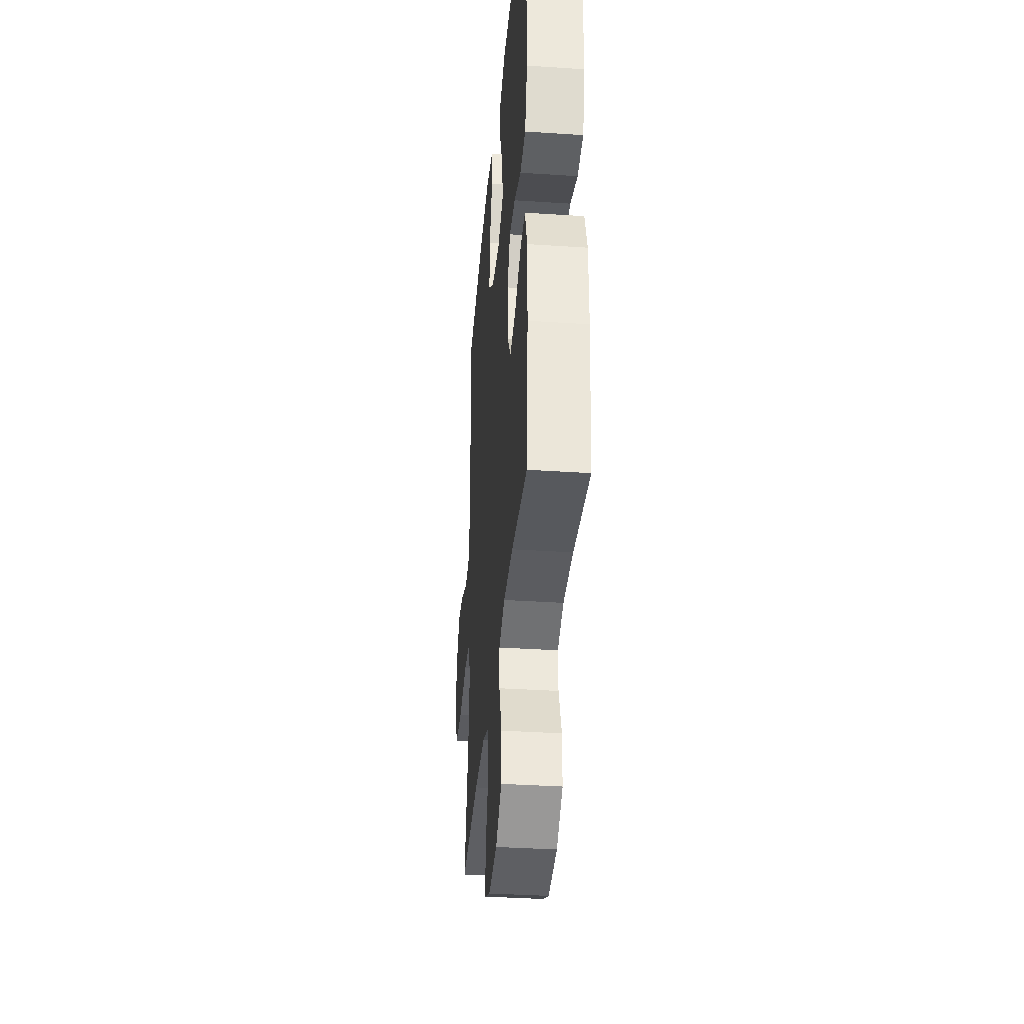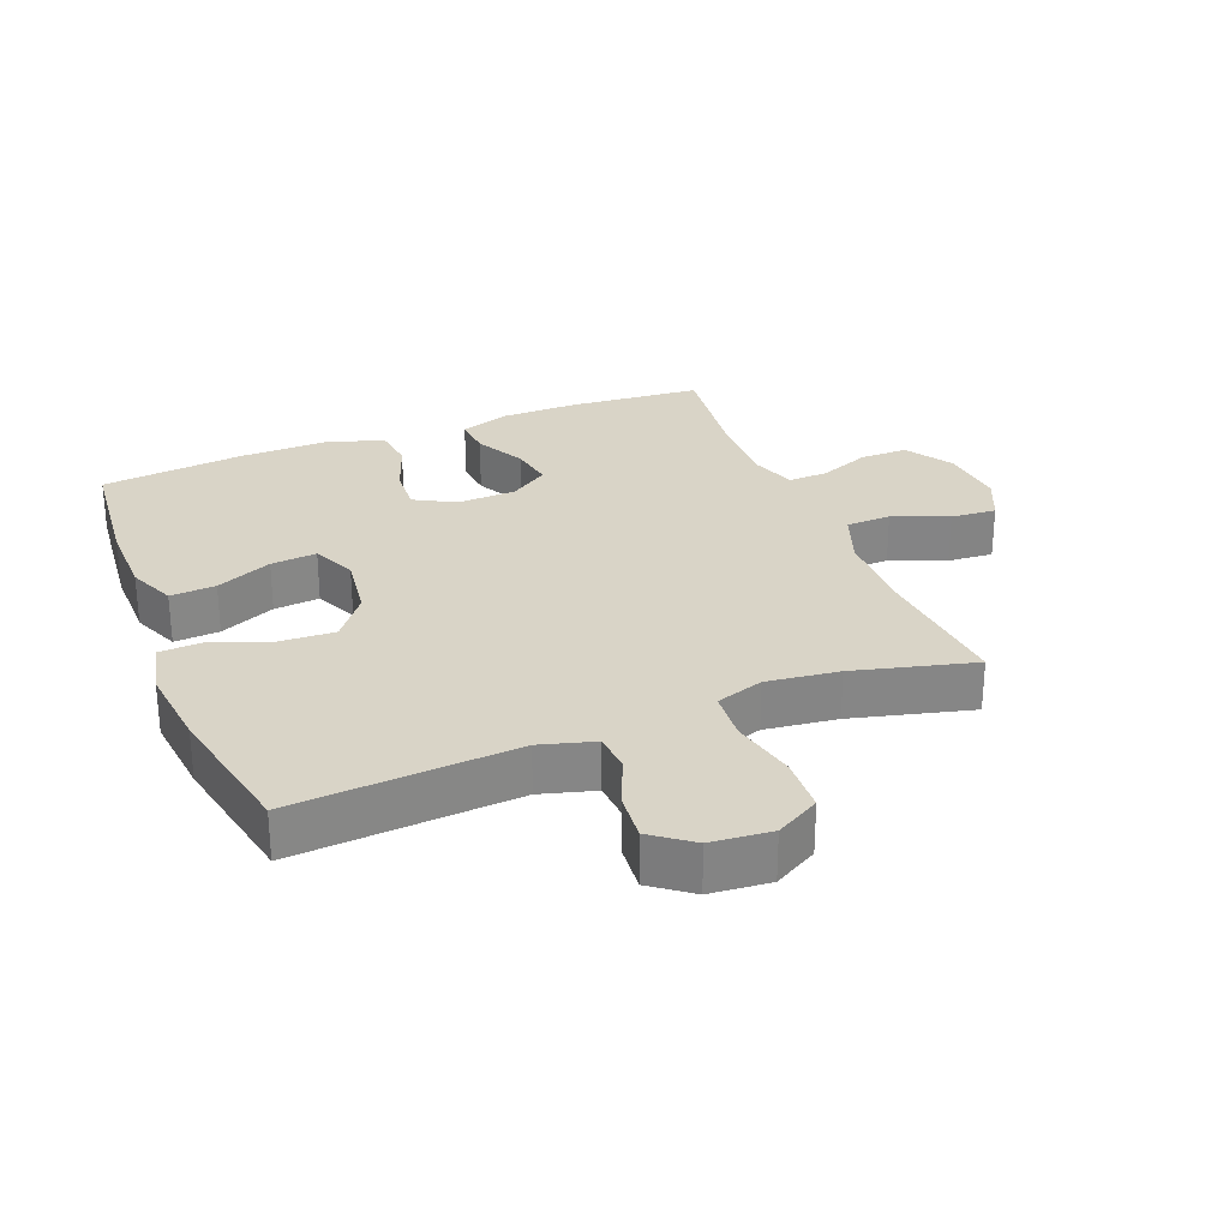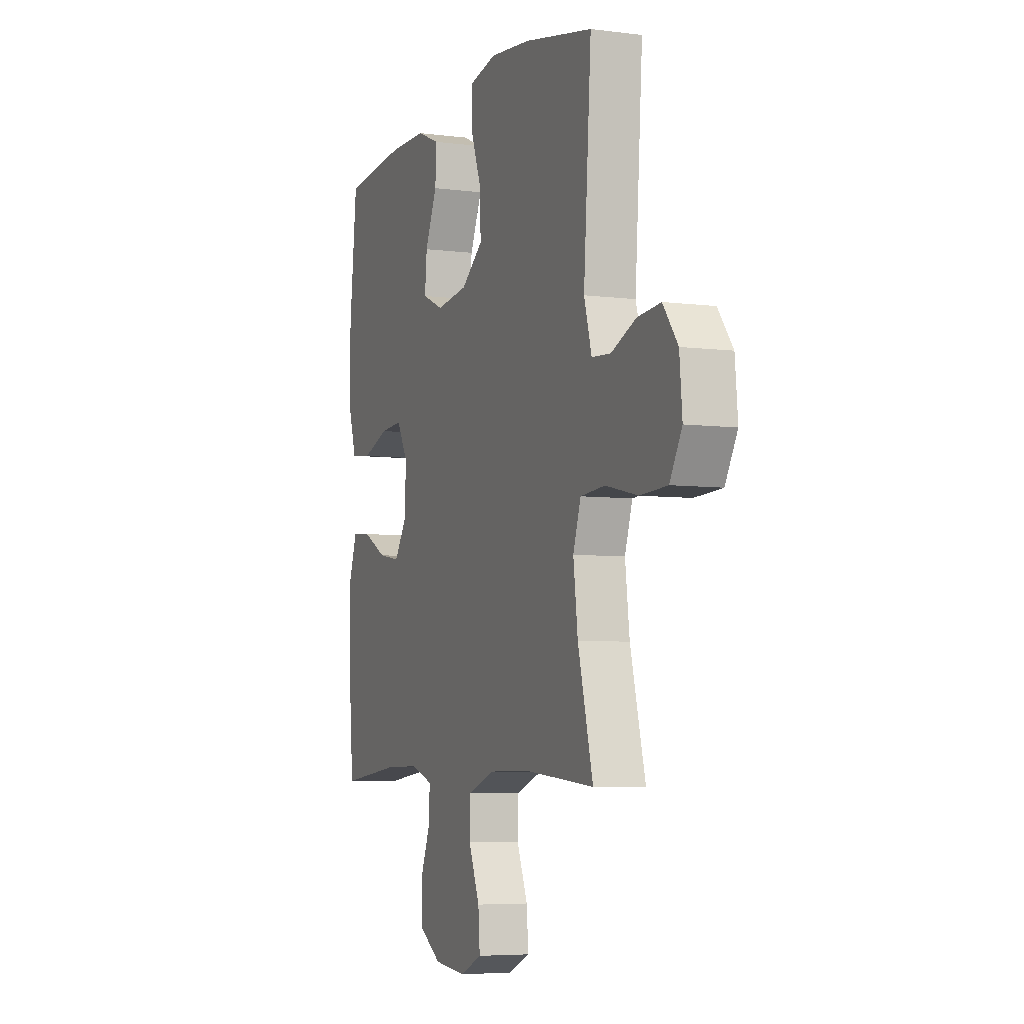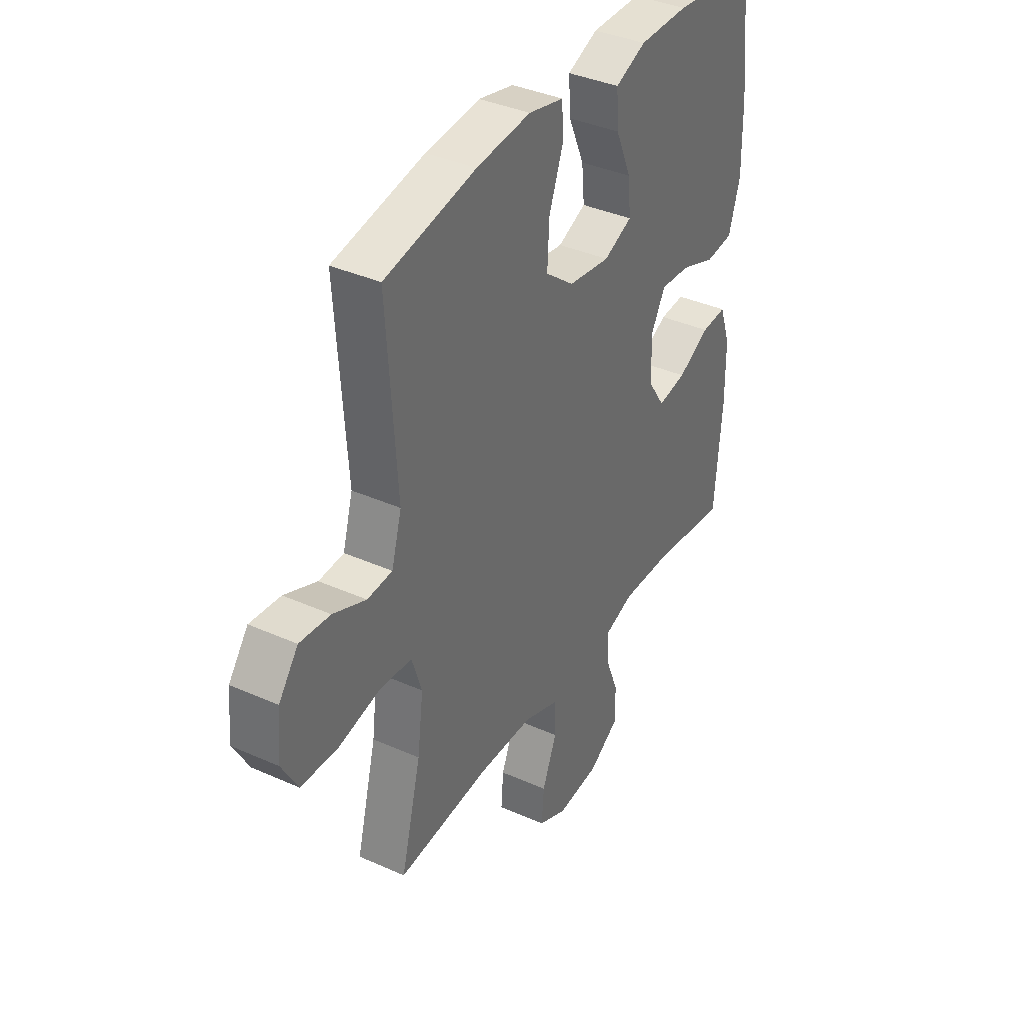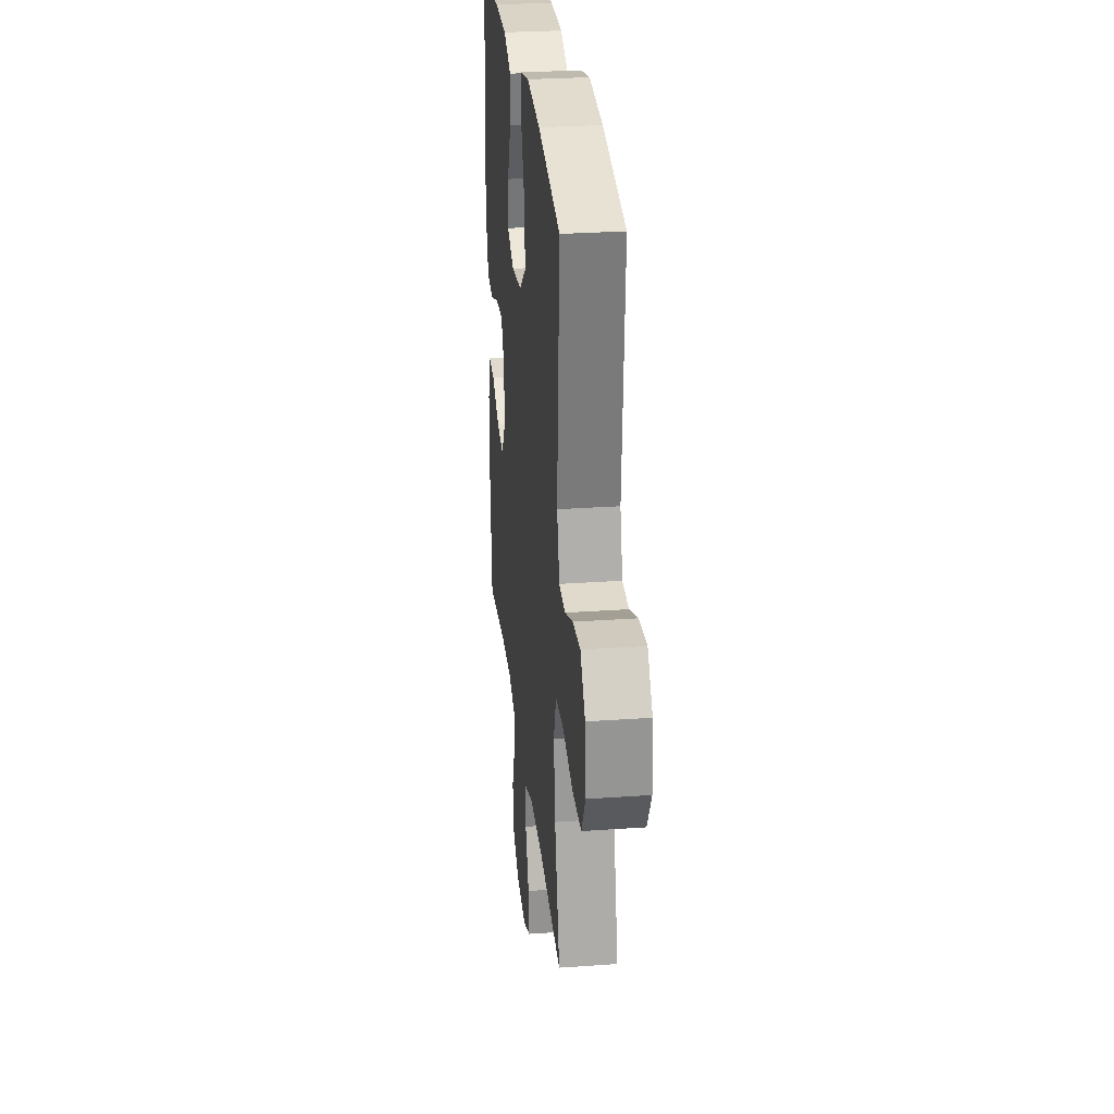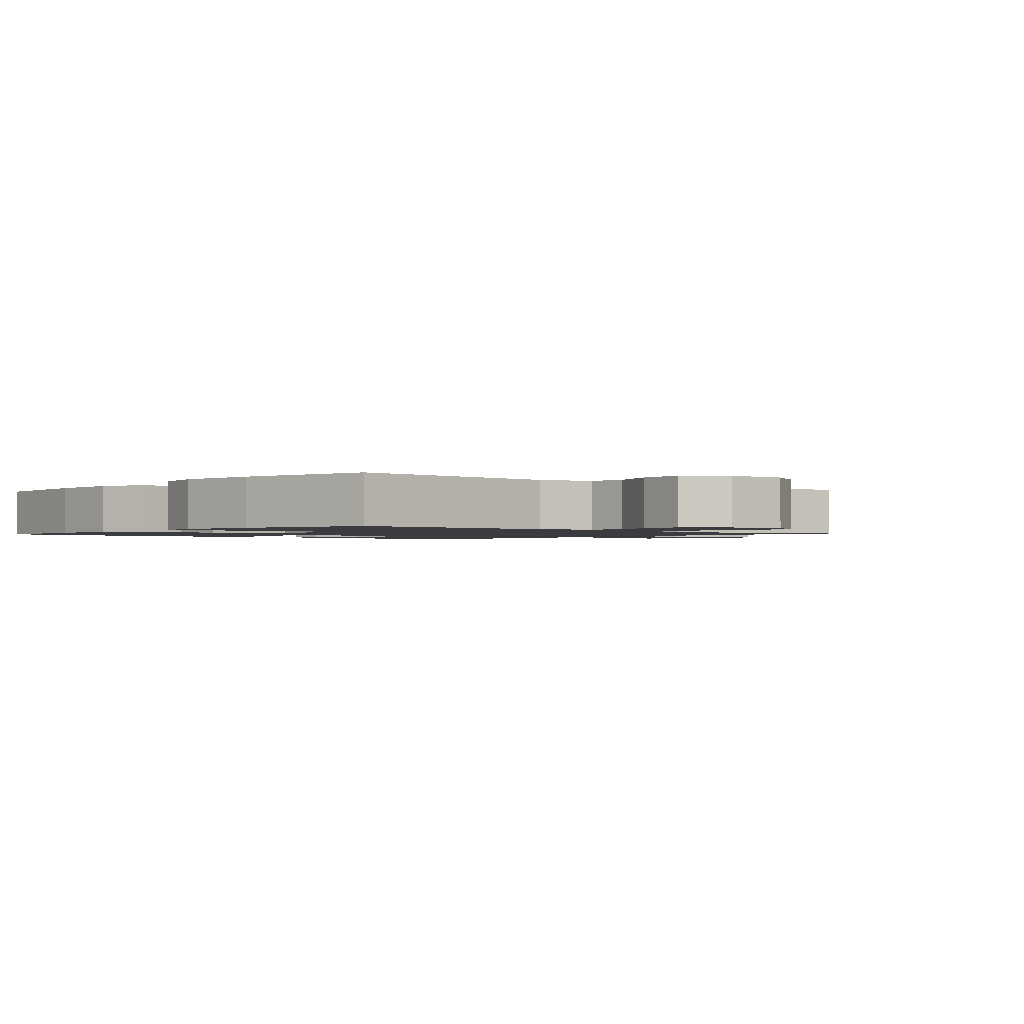
<metadata>
{"format":"obj","ext":"obj","renderer":"f3d","projection":"perspective","resolution":1024,"background":"white","views":[{"elev":-35.9,"azim":-95.0,"up":"+Z"},{"elev":28.4,"azim":68.3,"up":"+Y"},{"elev":-5.7,"azim":68.3,"up":"+Z"},{"elev":37.4,"azim":119.9,"up":"+Z"},{"elev":28.3,"azim":83.9,"up":"+Z"},{"elev":-1.5,"azim":48.6,"up":"+Y"}]}
</metadata>
<code>
o path6622
v -0.3413 0.0375 -0.4435
v -0.2266 0.0375 -0.4414
v -0.1546 0.0375 -0.4664
v -0.1565 0.0375 -0.5286
v -0.1887 0.0375 -0.6099
v -0.1887 0.0375 -0.685
v -0.1153 0.0375 -0.732
v -0.01133 0.0375 -0.7423
v 0.05899 0.0375 -0.7109
v 0.05359 0.0375 -0.6386
v 0.01818 0.0375 -0.551
v 0.0204 0.0375 -0.4798
v 0.1071 0.0375 -0.4483
v 0.2415 0.0375 -0.4467
v 0.467 0.0375 -0.4666
v 0.4181 0.0375 -0.2758
v 0.4039 0.0375 -0.1613
v 0.4287 0.0375 -0.08582
v 0.5082 0.0375 -0.07969
v 0.6128 0.0375 -0.1032
v 0.7011 0.0375 -0.09917
v 0.7405 0.0375 -0.02956
v 0.7317 0.0375 0.06629
v 0.6839 0.0375 0.1298
v 0.6088 0.0375 0.1229
v 0.5283 0.0375 0.0895
v 0.4669 0.0375 0.09392
v 0.4423 0.0375 0.1805
v 0.467 0.0375 0.5351
v 0.2432 0.0375 0.5803
v 0.1096 0.0375 0.5946
v 0.0233 0.0375 0.5753
v 0.02052 0.0375 0.5078
v 0.05489 0.0375 0.4145
v 0.05938 0.0375 0.3269
v -0.01106 0.0375 0.2721
v -0.1135 0.0375 0.2583
v -0.1829 0.0375 0.289
v -0.1762 0.0375 0.3619
v -0.1375 0.0375 0.4505
v -0.1327 0.0375 0.5227
v -0.2079 0.0375 0.5544
v -0.3292 0.0375 0.5557
v -0.5349 0.0375 0.5351
v -0.559 0.0375 0.3063
v -0.5606 0.0375 0.1688
v -0.5327 0.0375 0.07758
v -0.4649 0.0375 0.06963
v -0.3792 0.0375 0.1005
v -0.3062 0.0375 0.1055
v -0.2705 0.0375 0.04082
v -0.2745 0.0375 -0.05283
v -0.3149 0.0375 -0.1138
v -0.3849 0.0375 -0.1017
v -0.4631 0.0375 -0.06062
v -0.5247 0.0375 -0.05587
v -0.5515 0.0375 -0.1328
v -0.5525 0.0375 -0.2567
v -0.5349 0.0375 -0.4666
v -0.3413 -0.0375 -0.4435
v -0.2266 -0.0375 -0.4414
v -0.1546 -0.0375 -0.4664
v -0.1565 -0.0375 -0.5286
v -0.1887 -0.0375 -0.6099
v -0.1887 -0.0375 -0.685
v -0.1153 -0.0375 -0.732
v -0.01133 -0.0375 -0.7423
v 0.05899 -0.0375 -0.7109
v 0.05359 -0.0375 -0.6386
v 0.01818 -0.0375 -0.551
v 0.0204 -0.0375 -0.4798
v 0.1071 -0.0375 -0.4483
v 0.2415 -0.0375 -0.4467
v 0.467 -0.0375 -0.4666
v 0.4181 -0.0375 -0.2758
v 0.4039 -0.0375 -0.1613
v 0.4287 -0.0375 -0.08582
v 0.5082 -0.0375 -0.07969
v 0.6128 -0.0375 -0.1032
v 0.7011 -0.0375 -0.09917
v 0.7405 -0.0375 -0.02956
v 0.7317 -0.0375 0.06629
v 0.6839 -0.0375 0.1298
v 0.6088 -0.0375 0.1229
v 0.5283 -0.0375 0.0895
v 0.4669 -0.0375 0.09392
v 0.4423 -0.0375 0.1805
v 0.467 -0.0375 0.5351
v 0.2432 -0.0375 0.5803
v 0.1096 -0.0375 0.5946
v 0.0233 -0.0375 0.5753
v 0.02052 -0.0375 0.5078
v 0.05489 -0.0375 0.4145
v 0.05938 -0.0375 0.3269
v -0.01106 -0.0375 0.2721
v -0.1135 -0.0375 0.2583
v -0.1829 -0.0375 0.289
v -0.1762 -0.0375 0.3619
v -0.1375 -0.0375 0.4505
v -0.1327 -0.0375 0.5227
v -0.2079 -0.0375 0.5544
v -0.3292 -0.0375 0.5557
v -0.5349 -0.0375 0.5351
v -0.559 -0.0375 0.3063
v -0.5606 -0.0375 0.1688
v -0.5327 -0.0375 0.07758
v -0.4649 -0.0375 0.06963
v -0.3792 -0.0375 0.1005
v -0.3062 -0.0375 0.1055
v -0.2705 -0.0375 0.04082
v -0.2745 -0.0375 -0.05283
v -0.3149 -0.0375 -0.1138
v -0.3849 -0.0375 -0.1017
v -0.4631 -0.0375 -0.06062
v -0.5247 -0.0375 -0.05587
v -0.5515 -0.0375 -0.1328
v -0.5525 -0.0375 -0.2567
v -0.5349 -0.0375 -0.4666
v -0.1153 0.0375 -0.732
v -0.01133 0.0375 -0.7423
v 0.05899 0.0375 -0.7109
v 0.05899 0.0375 -0.7109
v -0.1887 0.0375 -0.685
v 0.05359 0.0375 -0.6386
v -0.1887 0.0375 -0.6099
v 0.01818 0.0375 -0.551
v -0.1565 0.0375 -0.5286
v 0.0204 0.0375 -0.4798
v 0.0204 0.0375 -0.4798
v -0.1546 0.0375 -0.4664
v -0.1546 0.0375 -0.4664
v 0.1071 0.0375 -0.4483
v -0.2266 0.0375 -0.4414
v 0.2415 0.0375 -0.4467
v 0.467 0.0375 -0.4666
v 0.467 0.0375 -0.4666
v -0.5349 0.0375 -0.4666
v -0.5349 0.0375 -0.4666
v -0.3413 0.0375 -0.4435
v 0.4181 0.0375 -0.2758
v -0.5525 0.0375 -0.2567
v 0.4039 0.0375 -0.1613
v -0.5515 0.0375 -0.1328
v 0.4287 0.0375 -0.08582
v 0.4287 0.0375 -0.08582
v -0.5247 0.0375 -0.05587
v -0.5247 0.0375 -0.05587
v -0.3149 0.0375 -0.1138
v -0.3149 0.0375 -0.1138
v -0.3849 0.0375 -0.1017
v -0.2745 0.0375 -0.05283
v 0.5082 0.0375 -0.07969
v 0.6128 0.0375 -0.1032
v 0.7011 0.0375 -0.09917
v -0.4631 0.0375 -0.06062
v 0.7405 0.0375 -0.02956
v -0.2705 0.0375 0.04082
v 0.7317 0.0375 0.06629
v -0.3062 0.0375 0.1055
v -0.3062 0.0375 0.1055
v 0.6839 0.0375 0.1298
v -0.5327 0.0375 0.07758
v -0.5327 0.0375 0.07758
v -0.4649 0.0375 0.06963
v -0.3792 0.0375 0.1005
v -0.5606 0.0375 0.1688
v 0.5283 0.0375 0.0895
v 0.4669 0.0375 0.09392
v 0.4669 0.0375 0.09392
v 0.6088 0.0375 0.1229
v 0.4423 0.0375 0.1805
v -0.559 0.0375 0.3063
v -0.1135 0.0375 0.2583
v -0.1829 0.0375 0.289
v -0.1829 0.0375 0.289
v -0.01106 0.0375 0.2721
v 0.05938 0.0375 0.3269
v -0.1762 0.0375 0.3619
v 0.05489 0.0375 0.4145
v -0.1375 0.0375 0.4505
v 0.02052 0.0375 0.5078
v -0.5349 0.0375 0.5351
v -0.5349 0.0375 0.5351
v -0.1327 0.0375 0.5227
v -0.1327 0.0375 0.5227
v 0.0233 0.0375 0.5753
v 0.0233 0.0375 0.5753
v 0.467 0.0375 0.5351
v 0.467 0.0375 0.5351
v -0.2079 0.0375 0.5544
v -0.3292 0.0375 0.5557
v 0.2432 0.0375 0.5803
v 0.1096 0.0375 0.5946
v -0.1153 -0.0375 -0.732
v -0.01133 -0.0375 -0.7423
v 0.05899 -0.0375 -0.7109
v 0.05899 -0.0375 -0.7109
v -0.1887 -0.0375 -0.685
v 0.05359 -0.0375 -0.6386
v -0.1887 -0.0375 -0.6099
v 0.01818 -0.0375 -0.551
v -0.1565 -0.0375 -0.5286
v 0.0204 -0.0375 -0.4798
v 0.0204 -0.0375 -0.4798
v -0.1546 -0.0375 -0.4664
v -0.1546 -0.0375 -0.4664
v 0.1071 -0.0375 -0.4483
v -0.2266 -0.0375 -0.4414
v 0.2415 -0.0375 -0.4467
v 0.467 -0.0375 -0.4666
v 0.467 -0.0375 -0.4666
v -0.5349 -0.0375 -0.4666
v -0.5349 -0.0375 -0.4666
v -0.3413 -0.0375 -0.4435
v 0.4181 -0.0375 -0.2758
v -0.5525 -0.0375 -0.2567
v 0.4039 -0.0375 -0.1613
v -0.5515 -0.0375 -0.1328
v 0.4287 -0.0375 -0.08582
v 0.4287 -0.0375 -0.08582
v -0.5247 -0.0375 -0.05587
v -0.5247 -0.0375 -0.05587
v -0.3149 -0.0375 -0.1138
v -0.3149 -0.0375 -0.1138
v -0.3849 -0.0375 -0.1017
v -0.2745 -0.0375 -0.05283
v 0.5082 -0.0375 -0.07969
v 0.6128 -0.0375 -0.1032
v 0.7011 -0.0375 -0.09917
v -0.4631 -0.0375 -0.06062
v 0.7405 -0.0375 -0.02956
v -0.2705 -0.0375 0.04082
v 0.7317 -0.0375 0.06629
v -0.3062 -0.0375 0.1055
v -0.3062 -0.0375 0.1055
v 0.6839 -0.0375 0.1298
v -0.5327 -0.0375 0.07758
v -0.5327 -0.0375 0.07758
v -0.4649 -0.0375 0.06963
v -0.3792 -0.0375 0.1005
v -0.5606 -0.0375 0.1688
v 0.5283 -0.0375 0.0895
v 0.4669 -0.0375 0.09392
v 0.4669 -0.0375 0.09392
v 0.6088 -0.0375 0.1229
v 0.4423 -0.0375 0.1805
v -0.559 -0.0375 0.3063
v -0.1135 -0.0375 0.2583
v -0.1829 -0.0375 0.289
v -0.1829 -0.0375 0.289
v -0.01106 -0.0375 0.2721
v 0.05938 -0.0375 0.3269
v -0.1762 -0.0375 0.3619
v 0.05489 -0.0375 0.4145
v -0.1375 -0.0375 0.4505
v 0.02052 -0.0375 0.5078
v -0.5349 -0.0375 0.5351
v -0.5349 -0.0375 0.5351
v -0.1327 -0.0375 0.5227
v -0.1327 -0.0375 0.5227
v 0.0233 -0.0375 0.5753
v 0.0233 -0.0375 0.5753
v 0.467 -0.0375 0.5351
v 0.467 -0.0375 0.5351
v -0.2079 -0.0375 0.5544
v -0.3292 -0.0375 0.5557
v 0.2432 -0.0375 0.5803
v 0.1096 -0.0375 0.5946
f 209 217 207
f 249 247 240
f 253 255 265
f 215 209 210
f 205 223 208
f 248 232 251
f 268 254 267
f 267 252 246
f 194 201 200
f 229 231 228
f 232 248 234
f 208 223 214
f 226 223 205
f 228 245 242
f 228 242 227
f 194 200 198
f 199 194 195
f 203 202 201
f 201 194 199
f 240 241 239
f 214 216 212
f 218 230 221
f 218 225 230
f 199 195 196
f 223 225 214
f 227 243 219
f 231 233 228
f 236 245 233
f 254 268 256
f 217 226 207
f 240 247 241
f 219 251 217
f 253 247 249
f 248 249 234
f 266 253 265
f 247 253 266
f 203 226 205
f 247 266 257
f 201 202 200
f 265 255 259
f 246 251 219
f 215 217 209
f 261 256 268
f 252 251 246
f 267 254 252
f 234 249 240
f 226 251 232
f 239 241 237
f 203 205 202
f 267 246 263
f 216 225 218
f 214 225 216
f 217 251 226
f 242 243 227
f 207 226 203
f 245 228 233
f 246 219 243
f 7 8 67 66
f 8 122 197 67
f 6 7 66 65
f 9 10 69 68
f 5 6 65 64
f 10 11 70 69
f 4 5 64 63
f 11 129 204 70
f 131 4 63 206
f 12 13 72 71
f 2 3 62 61
f 14 136 211 73
f 138 1 60 213
f 13 14 73 72
f 1 2 61 60
f 15 16 75 74
f 58 59 118 117
f 16 17 76 75
f 57 58 117 116
f 17 145 220 76
f 147 57 116 222
f 149 54 113 224
f 52 53 112 111
f 19 20 79 78
f 20 21 80 79
f 55 56 115 114
f 54 55 114 113
f 21 22 81 80
f 18 19 78 77
f 51 52 111 110
f 22 23 82 81
f 160 51 110 235
f 23 24 83 82
f 163 48 107 238
f 48 49 108 107
f 46 47 106 105
f 26 169 244 85
f 25 26 85 84
f 24 25 84 83
f 27 28 87 86
f 49 50 109 108
f 45 46 105 104
f 37 175 250 96
f 36 37 96 95
f 35 36 95 94
f 38 39 98 97
f 34 35 94 93
f 39 40 99 98
f 33 34 93 92
f 183 45 104 258
f 40 185 260 99
f 187 33 92 262
f 28 189 264 87
f 41 42 101 100
f 43 44 103 102
f 42 43 102 101
f 29 30 89 88
f 31 32 91 90
f 30 31 90 89
f 134 132 142
f 174 165 172
f 178 190 180
f 140 135 134
f 130 133 148
f 173 176 157
f 193 192 179
f 192 171 177
f 119 125 126
f 154 153 156
f 157 159 173
f 133 139 148
f 151 130 148
f 153 167 170
f 153 152 167
f 119 123 125
f 124 120 119
f 128 126 127
f 126 124 119
f 165 164 166
f 139 137 141
f 143 146 155
f 143 155 150
f 124 121 120
f 148 139 150
f 152 144 168
f 156 153 158
f 161 158 170
f 179 181 193
f 142 132 151
f 165 166 172
f 144 142 176
f 178 174 172
f 173 159 174
f 191 190 178
f 172 191 178
f 128 130 151
f 172 182 191
f 126 125 127
f 190 184 180
f 171 144 176
f 140 134 142
f 186 193 181
f 177 171 176
f 192 177 179
f 159 165 174
f 151 157 176
f 164 162 166
f 128 127 130
f 192 188 171
f 141 143 150
f 139 141 150
f 142 151 176
f 167 152 168
f 132 128 151
f 170 158 153
f 171 168 144

</code>
